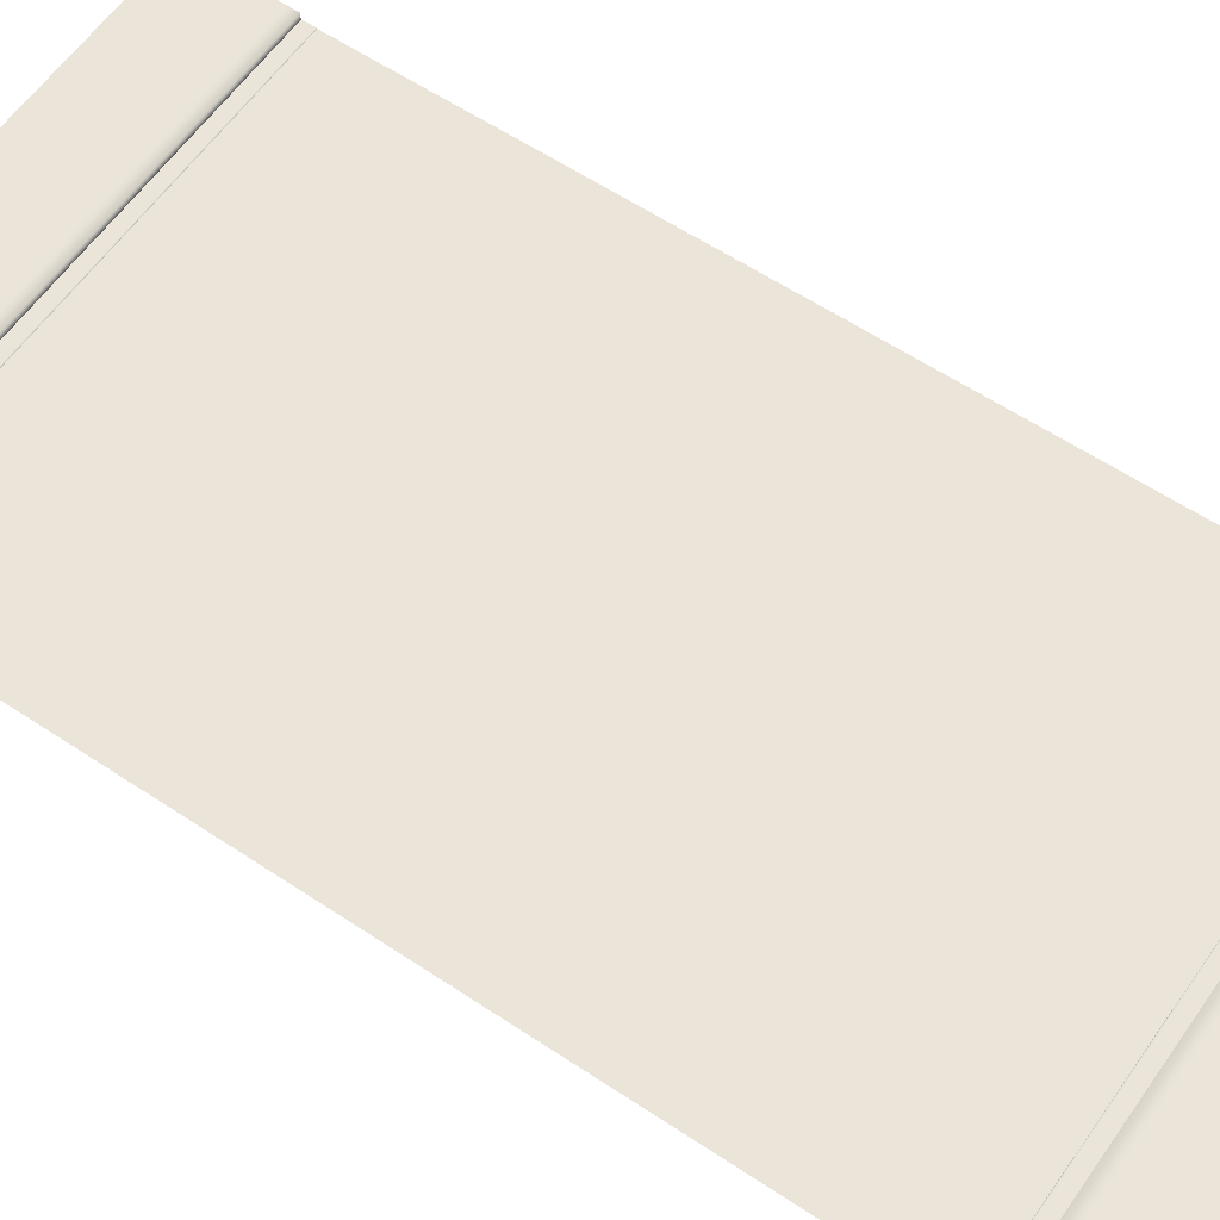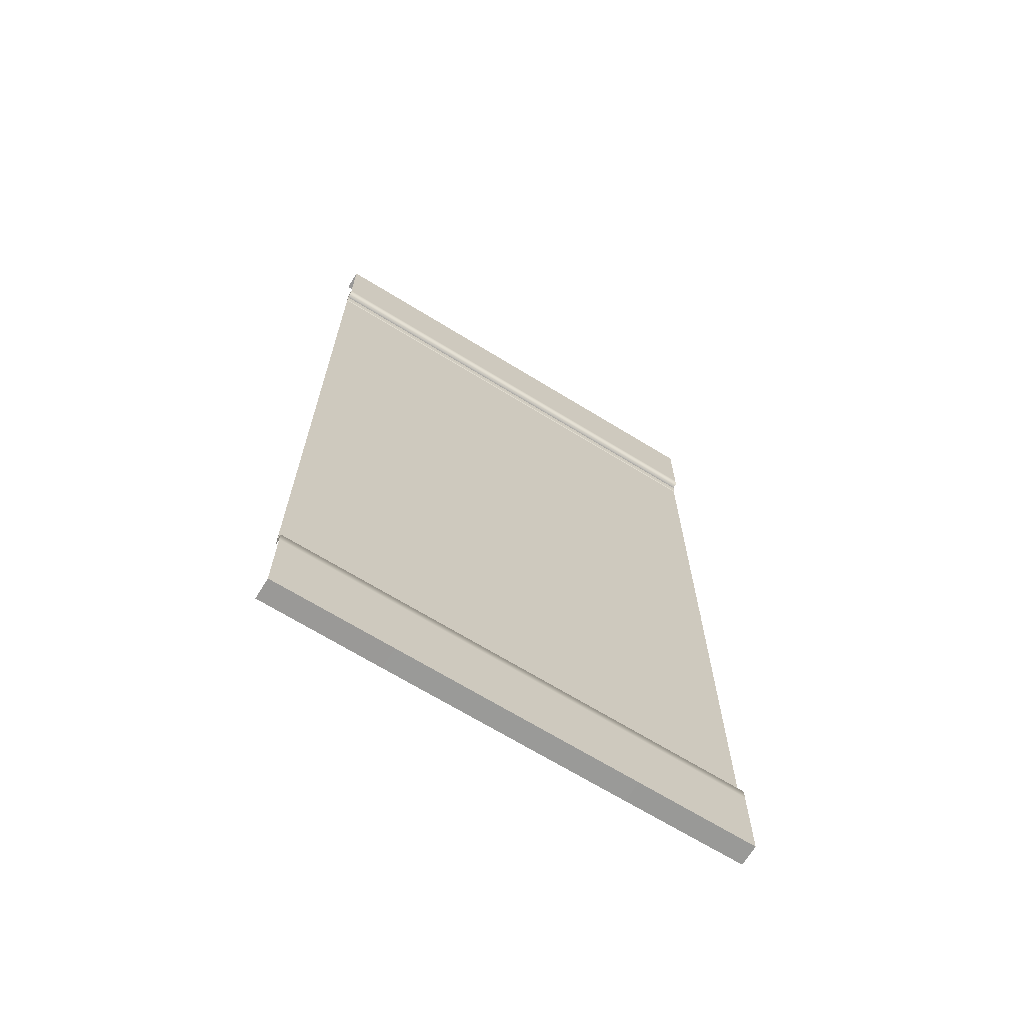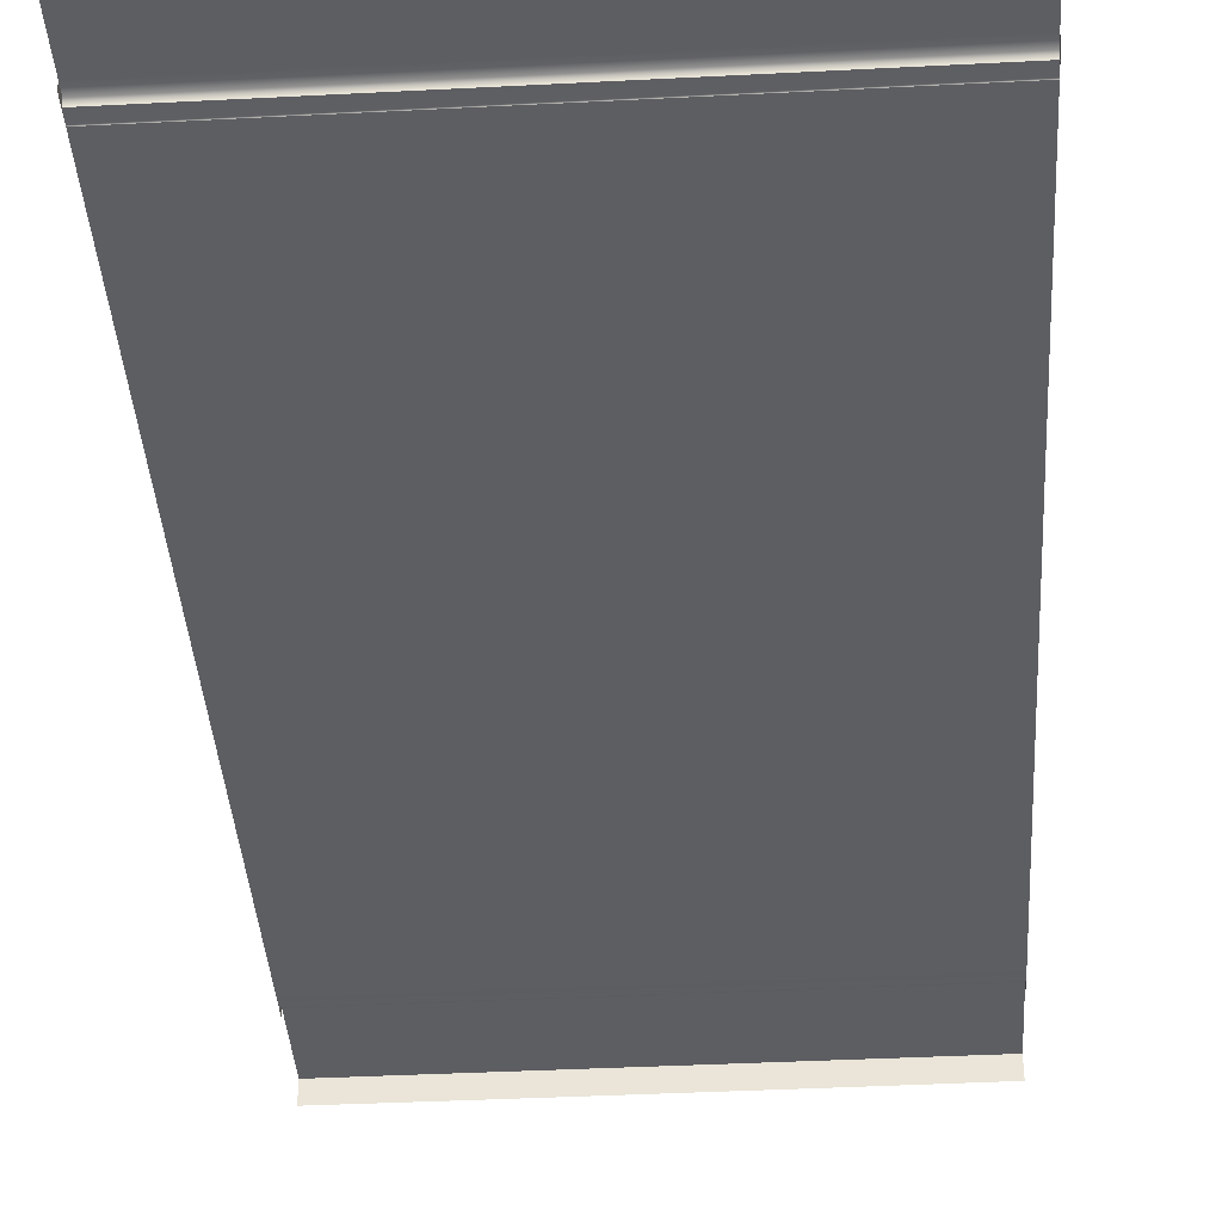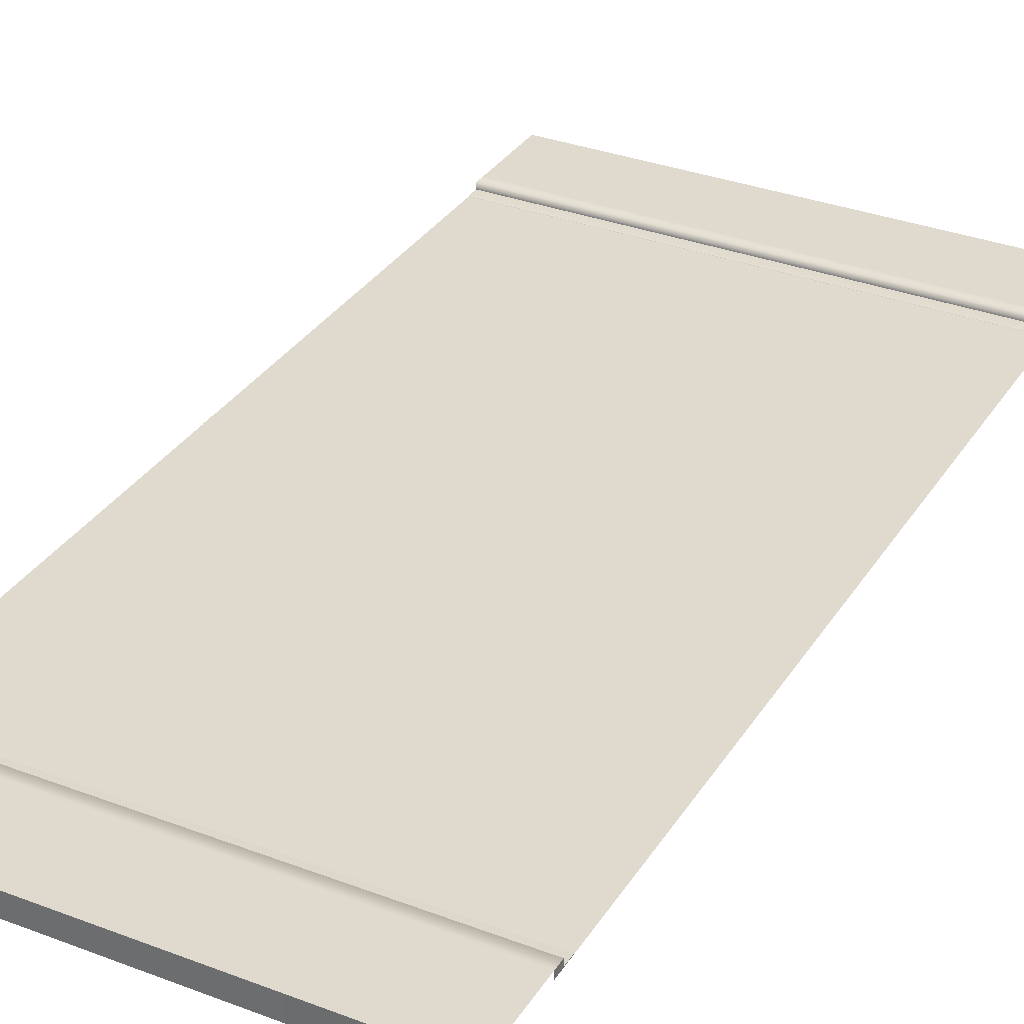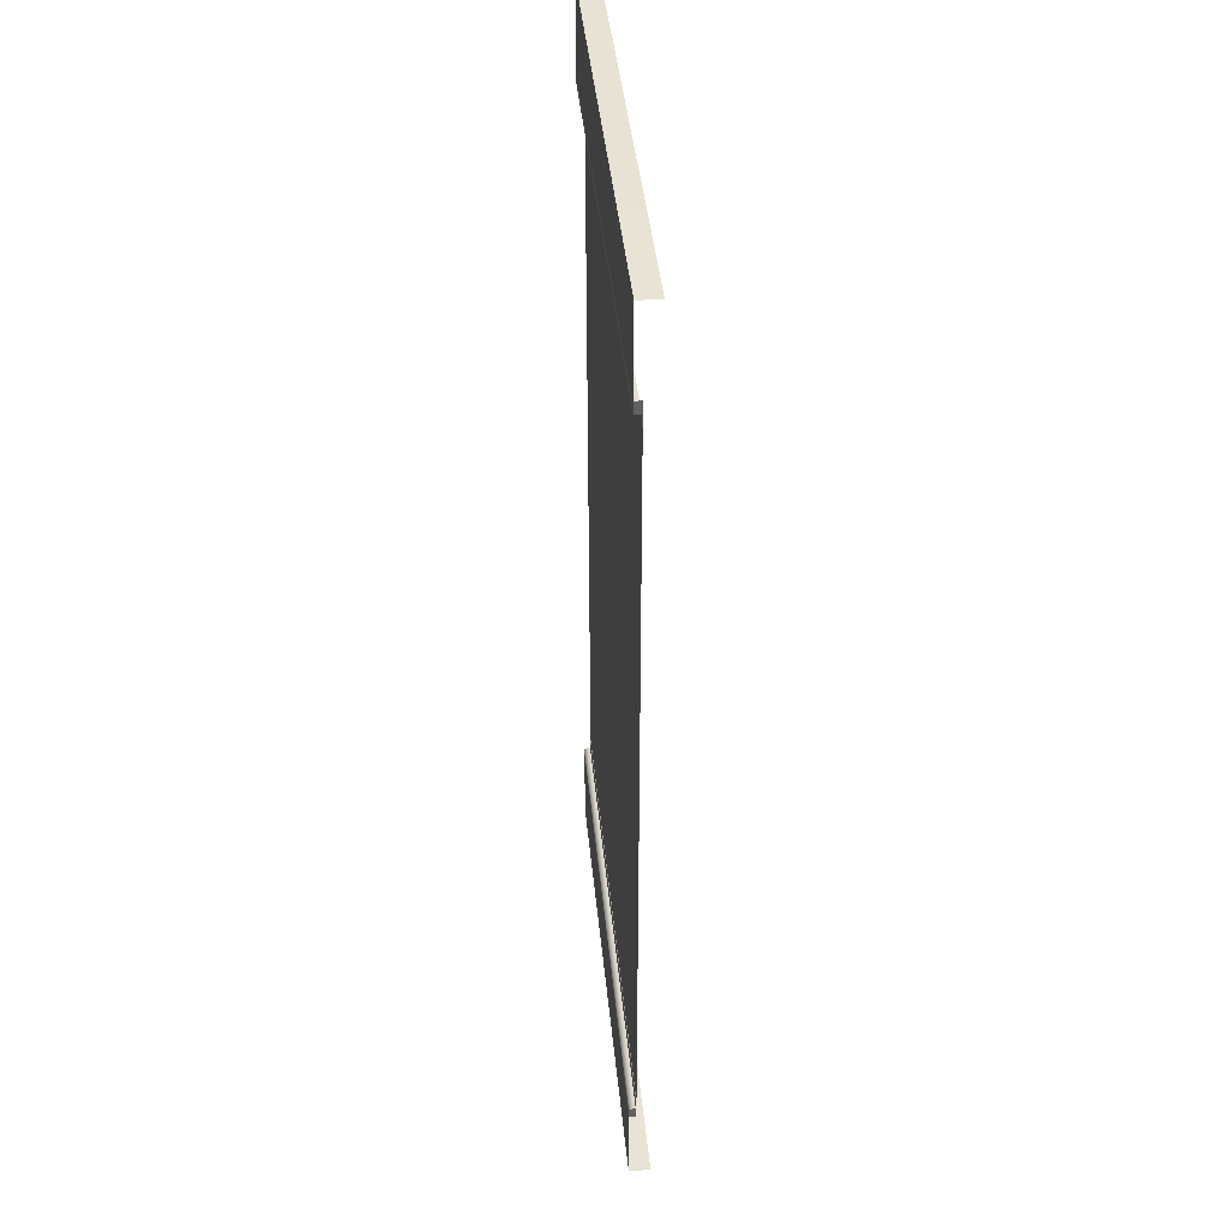
<metadata>
{"format":"obj","ext":"obj","renderer":"f3d","projection":"perspective","resolution":1024,"background":"white","views":[{"elev":59.1,"azim":-55.5,"up":"+Y"},{"elev":-68.6,"azim":148.4,"up":"+Z"},{"elev":-39.1,"azim":-176.3,"up":"+Y"},{"elev":32.9,"azim":27.7,"up":"+Y"},{"elev":41.0,"azim":-95.5,"up":"+Z"}]}
</metadata>
<code>
g default
v 500 14.27 -1025
v 250 14.27 -1025
v 0 14.27 -1025
v 750 14.27 -1025
v 1000 14.27 -1025
v 0 -29.48 -1025
v 250 -29.71 -1025
v 500 -29.71 -1025
v 750 -29.71 -1025
v 1000 -29.48 -1025
v 500 14.27 850
v 500 14.27 1025
v 750 14.27 1025
v 750 14.27 850
v 1000 14.27 1025
v 1000 14.27 850
v -0 14.27 850
v -0.000122 14.27 1025
v 250 14.27 1025
v 250 14.27 850
v 500 14.27 -850
v 250 14.27 -850
v 0 14.27 -850
v 1000 14.27 -850
v 750 14.27 -850
v 500 0 -800
v 500 1.544 -801.5
v 0 1.544 -801.5
v 0 0 -800
v 500 14.48 -826.6
v 0 14.48 -826.6
v 500 1.436 -825.3
v 0 1.436 -825.3
v 0 0 -850
v 1000 0 -800
v 1000 1.544 -801.5
v 1000 14.48 -826.6
v 1000 1.436 -825.3
v 1000 0 -850
v 500 0 800
v 500 1.544 801.5
v 1000 1.544 801.5
v 1000 0 800
v 500 14.48 826.6
v 1000 14.48 826.6
v 500 1.436 825.3
v 1000 1.436 825.3
v 1000 0 850
v -0 0 800
v -0 1.544 801.5
v -0 14.48 826.6
v -0 1.436 825.3
v -0 0 850
v 1000 0.5953 12.99
v 1000 0.5953 2.88
v -0 0.5953 12.99
v -0 0.5953 2.88
v 1000 0.5953 -2.88
v 1000 0.5953 -12.99
v 0 0.5953 -2.88
v 0 0.5953 -12.99
v 938.5 0.5953 405.1
v 938.5 0.5953 394.9
v 761.5 0.5953 405.1
v 761.5 0.5953 394.9
v 588.5 0.5953 405.1
v 588.5 0.5953 394.9
v 411.5 0.5953 405.1
v 411.5 0.5953 394.9
v 288.5 0.5953 405.1
v 288.5 0.5953 394.9
v 111.5 0.5953 405.1
v 111.5 0.5953 394.9
v 288.5 0.5953 -394.9
v 288.5 0.5953 -405.1
v 111.5 0.5953 -394.9
v 111.5 0.5953 -405.1
v 588.5 0.5953 -394.9
v 588.5 0.5953 -405.1
v 411.5 0.5953 -394.9
v 411.5 0.5953 -405.1
v 938.5 0.5953 -394.9
v 938.5 0.5953 -405.1
v 761.5 0.5953 -394.9
v 761.5 0.5953 -405.1
v 1000 0 0
v 1000 0 -400
v 0 0 0
v 0 0 -400
v 500 0 0
v 500 0 -400
v 1000 0 400
v -0 0 400
v 500 0 400
v 1000 0.5953 770.6
v 1000 0.5953 760.5
v -0 0.5953 770.6
v -0 0.5953 760.5
v 1000 0.5953 -760.5
v 1000 0.5953 -770.6
v 0 0.5953 -760.5
v 0 0.5953 -770.6
v 750 0.5953 -770.6
v 500 0.5953 -770.6
v 250 0.5953 -770.6
v 750 0.5953 -760.5
v 500 0.5953 -760.5
v 250 0.5953 -760.5
v 750 0.5953 -12.99
v 500 0.5953 -12.99
v 250 0.5953 -12.99
v 750 0.5953 -2.88
v 500 0.5953 -2.88
v 250 0.5953 -2.88
v 750 0.5953 2.88
v 500 0.5953 2.88
v 250 0.5953 2.88
v 750 0.5953 12.99
v 500 0.5953 12.99
v 250 0.5953 12.99
v 750 0.5953 760.5
v 500 0.5953 760.5
v 250 0.5953 760.5
v 750 0.5953 770.6
v 500 0.5953 770.6
v 250 0.5953 770.6
v 250 1.436 -825.3
v 250 14.48 -826.6
v 250 0 -800
v 250 1.544 -801.5
v 750 1.436 -825.3
v 750 14.48 -826.6
v 750 0 -800
v 750 1.544 -801.5
v 750 1.436 825.3
v 750 14.48 826.6
v 750 0 800
v 750 1.544 801.5
v 250 1.436 825.3
v 250 14.48 826.6
v 250 0 800
v 250 1.544 801.5
v 250 0 400
v 250 0 -400
v 250 0 0
v 750 0 400
v 750 0 -400
v 750 0 0
v 1000 -29.48 1025
v 750 -29.69 1025
v 500 -29.71 1025
v 250 -29.69 1025
v -0.000244 -29.48 1025
g Road_4L_VarC_LOD1 Road_4L_VarC
f 2 1 8 7
f 3 2 7 6
f 4 5 10 9
f 1 4 9 8
f 12 13 14 11
f 13 15 16 14
f 18 19 20 17
f 19 12 11 20
f 1 2 22 21
f 2 3 23 22
f 5 4 25 24
f 4 1 21 25
f 27 32 127 130
f 130 129 26 27
f 22 128 30 21
f 128 127 32 30
f 34 29 33
f 31 34 33
f 33 29 28
f 34 31 23
f 36 38 131 134
f 134 133 35 36
f 25 132 37 24
f 132 131 38 37
f 36 35 38
f 37 38 39
f 35 39 38
f 39 24 37
f 41 46 135 138
f 138 137 40 41
f 14 136 44 11
f 136 135 46 44
f 48 43 47
f 45 48 47
f 47 43 42
f 48 45 16
f 50 52 139 142
f 142 141 49 50
f 20 140 51 17
f 140 139 52 51
f 50 49 52
f 51 52 53
f 49 53 52
f 53 17 51
f 54 55 115 118
f 58 59 109 112
f 62 63 65 64
f 66 67 69 68
f 70 71 73 72
f 74 75 77 76
f 78 79 81 80
f 82 83 85 84
f 90 91 144 145
f 86 87 147 148
f 91 26 129 144
f 87 35 133 147
f 94 90 145 143
f 92 86 148 146
f 40 94 143 141
f 43 92 146 137
f 95 96 121 124
f 99 100 103 106
f 108 105 102 101
f 107 104 105 108
f 106 103 104 107
f 114 111 61 60
f 113 110 111 114
f 112 109 110 113
f 120 117 57 56
f 119 116 117 120
f 118 115 116 119
f 126 123 98 97
f 125 122 123 126
f 124 121 122 125
f 33 127 128 31
f 23 31 128 22
f 29 129 130 28
f 130 127 33 28
f 32 131 132 30
f 21 30 132 25
f 26 133 134 27
f 134 131 32 27
f 47 135 136 45
f 16 45 136 14
f 43 137 138 42
f 138 135 47 42
f 46 139 140 44
f 11 44 140 20
f 40 141 142 41
f 142 139 46 41
f 141 143 93 49
f 143 145 88 93
f 144 129 29 89
f 145 144 89 88
f 137 146 94 40
f 146 148 90 94
f 147 133 26 91
f 148 147 91 90
f 13 12 151 150
f 15 13 150 149
f 19 18 153 152
f 12 19 152 151

</code>
